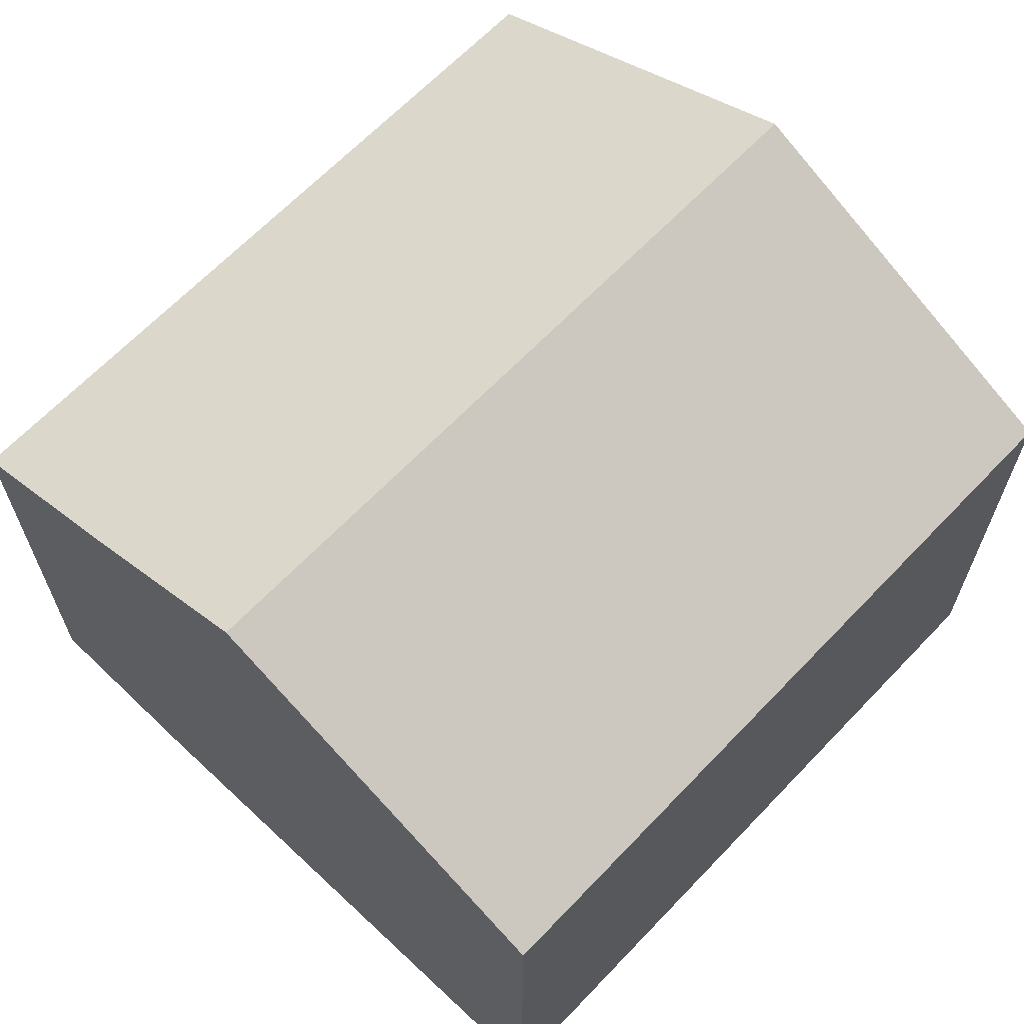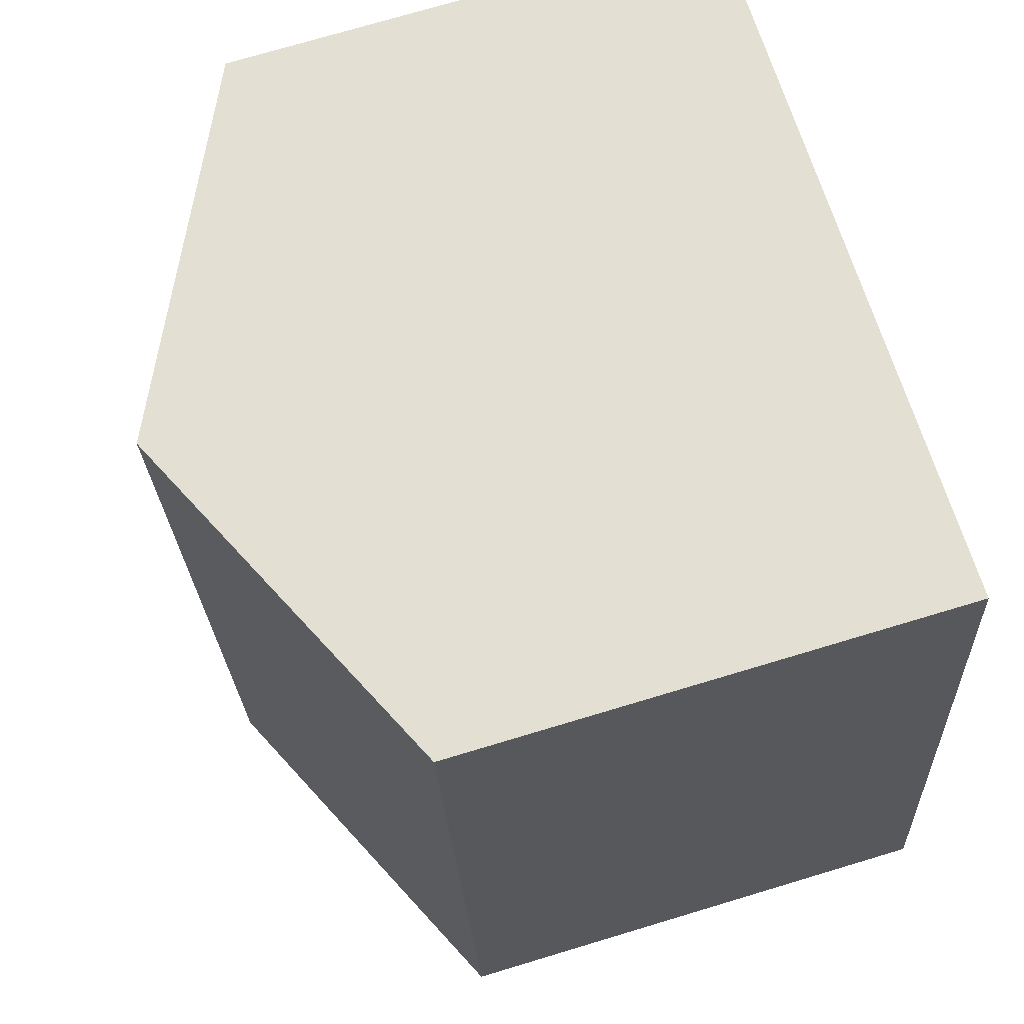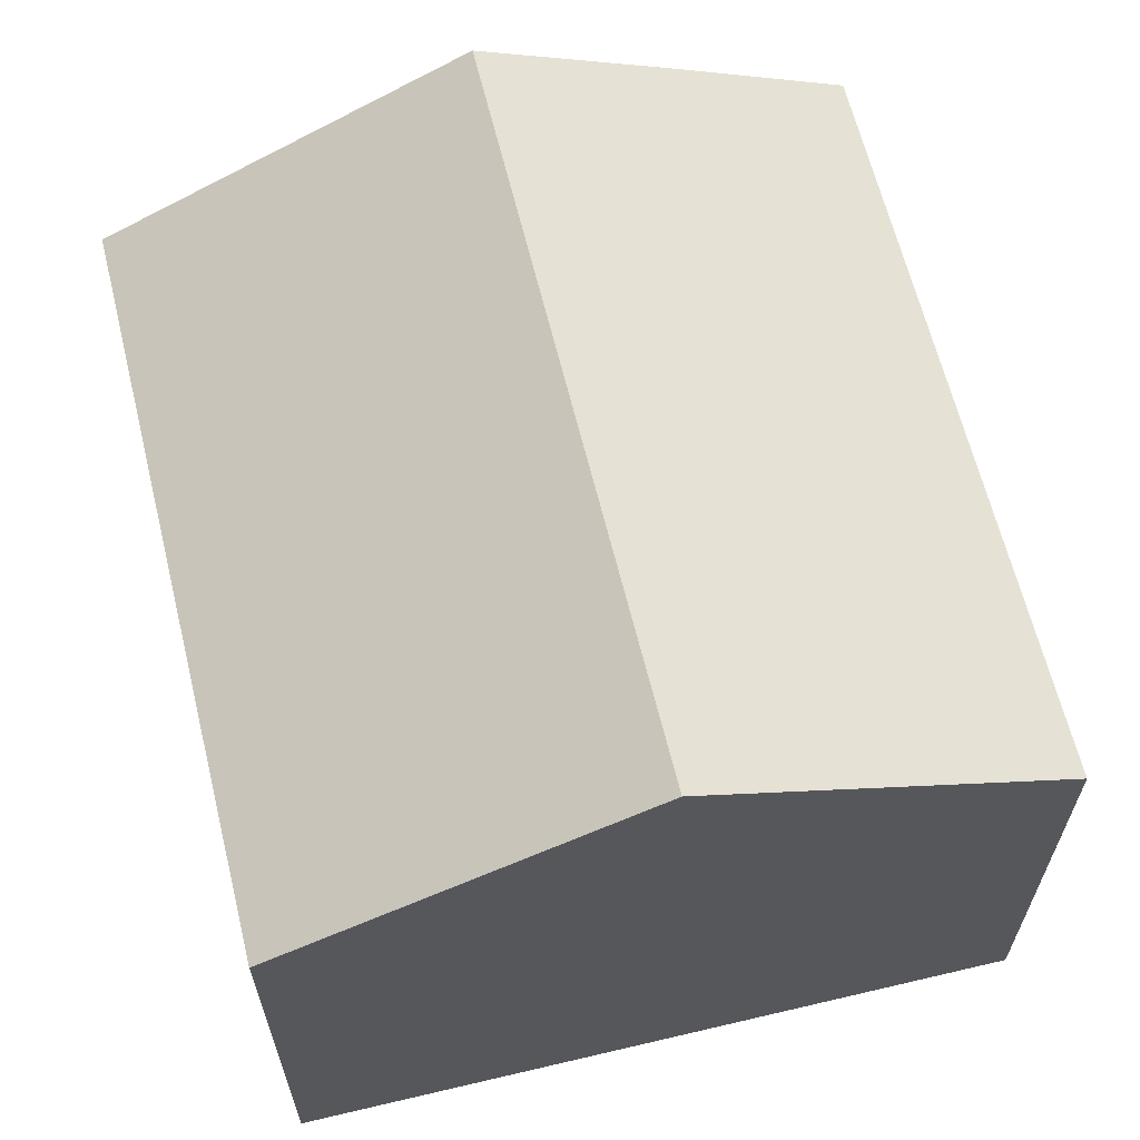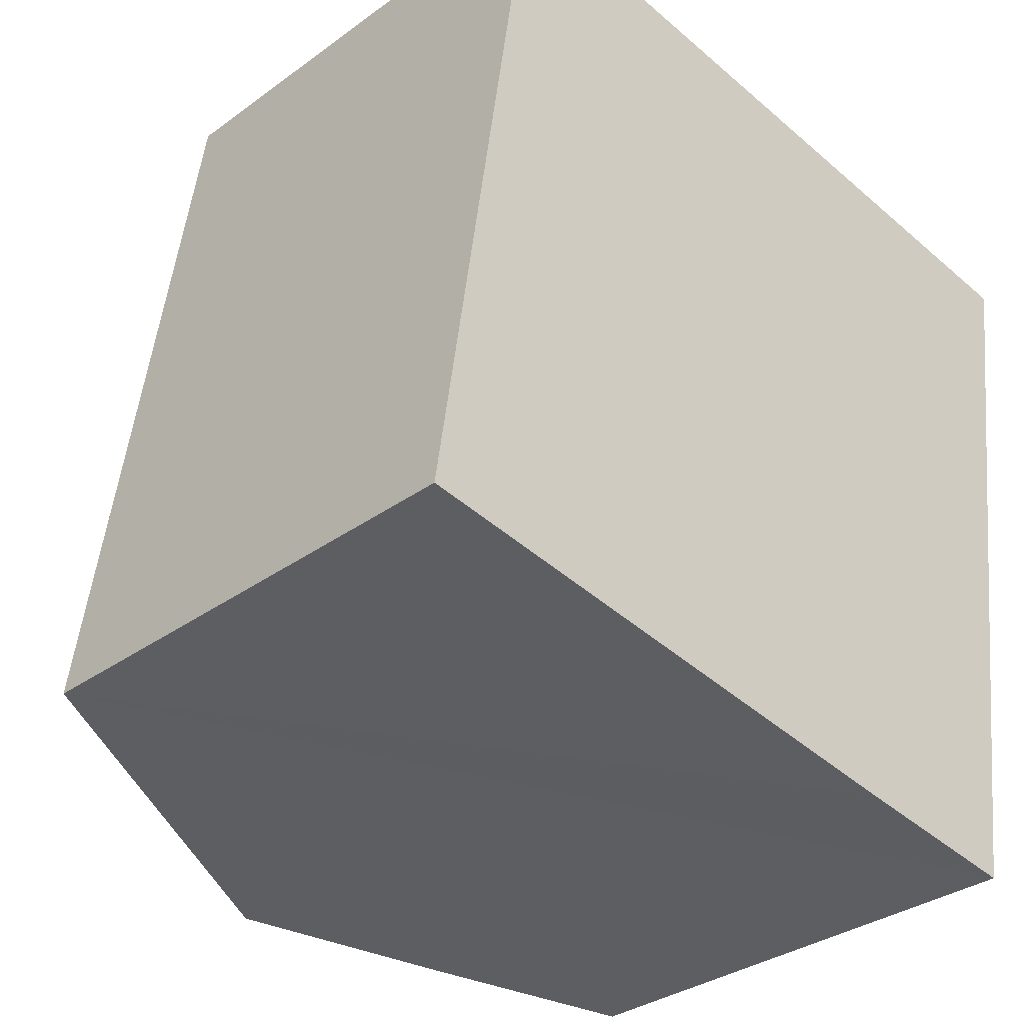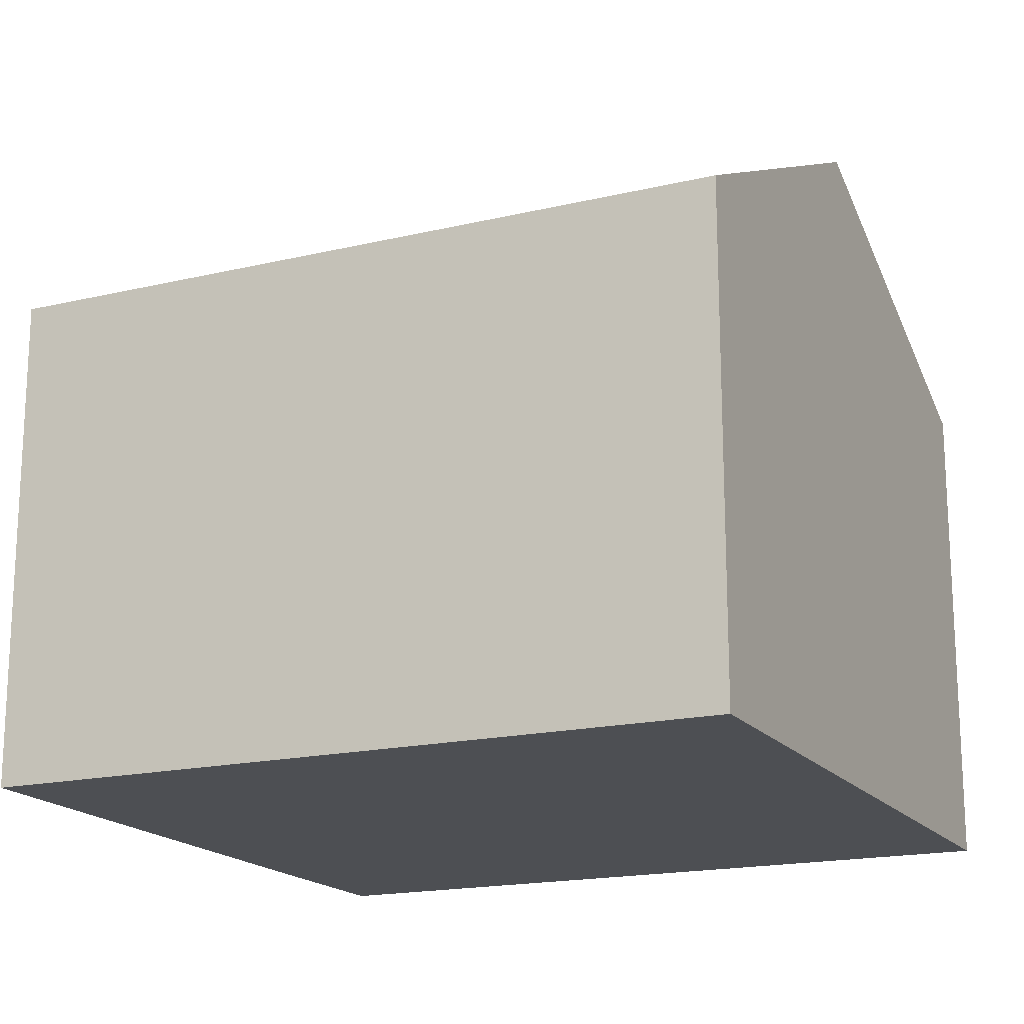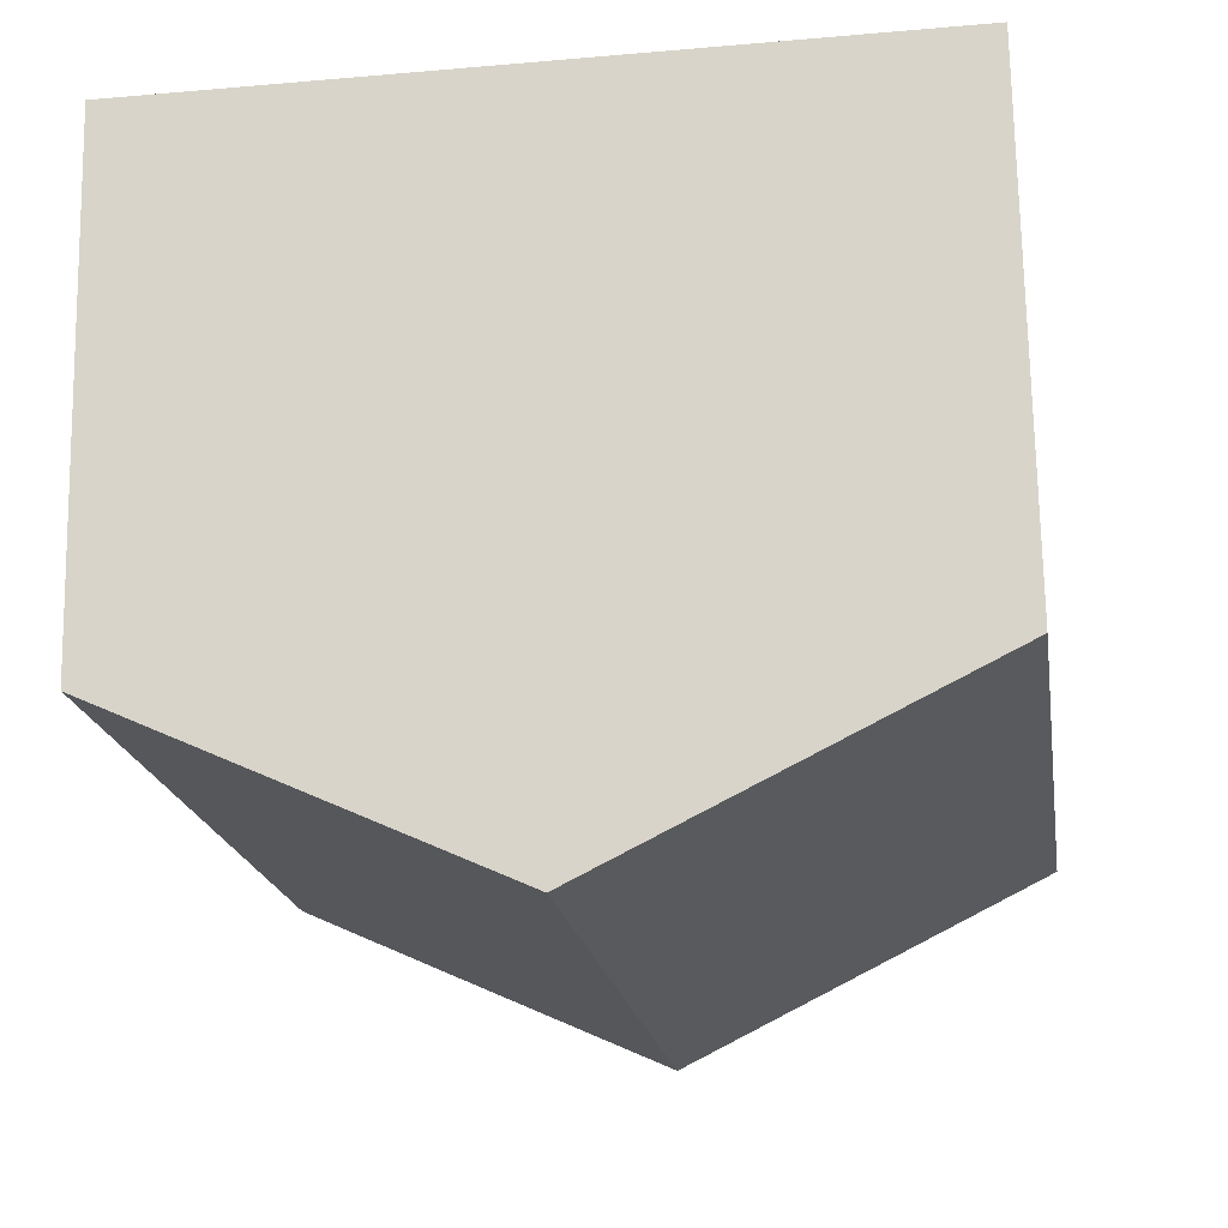
<metadata>
{"format":"obj","ext":"obj","renderer":"f3d","projection":"perspective","resolution":1024,"background":"white","views":[{"elev":65.8,"azim":-127.9,"up":"+Y"},{"elev":73.8,"azim":-106.7,"up":"+Z"},{"elev":63.7,"azim":-5.4,"up":"+Y"},{"elev":-32.6,"azim":-44.7,"up":"+Z"},{"elev":-17.7,"azim":-56.6,"up":"+Y"},{"elev":71.5,"azim":179.0,"up":"+Z"}]}
</metadata>
<code>
v  8.747 9.236 -1.364
v  12.11 7.888 1.882
v  11.57 7.888 -1.77
v  5.789 10.65 -0.903
v  7.514 10.65 10.9
v  13.31 7.888 10.08
v  0 7.884 4.828e-16
v  1.731 7.893 11.71
v  1.731 -7.17e-16 11.71
v  7.514 -6.672e-16 10.9
v  13.31 -6.174e-16 10.08
v  12.11 -1.152e-16 1.882
v  11.57 1.084e-16 -1.77
v  8.747 8.352e-17 -1.364
v  5.789 5.529e-17 -0.903
v  0 0 0
g defaultobject
f 1 2 3
f 2 1 4
f 2 4 5
f 2 5 6
f 7 5 4
f 5 7 8
f 9 5 8
f 5 9 6
f 6 9 10
f 6 10 11
f 11 2 6
f 2 11 12
f 2 12 3
f 3 12 13
f 13 1 3
f 1 13 4
f 4 13 7
f 7 13 14
f 7 14 15
f 7 15 16
f 7 9 8
f 9 7 16
f 12 14 13
f 14 12 11
f 14 11 15
f 15 11 16
f 16 11 10
f 16 10 9

</code>
